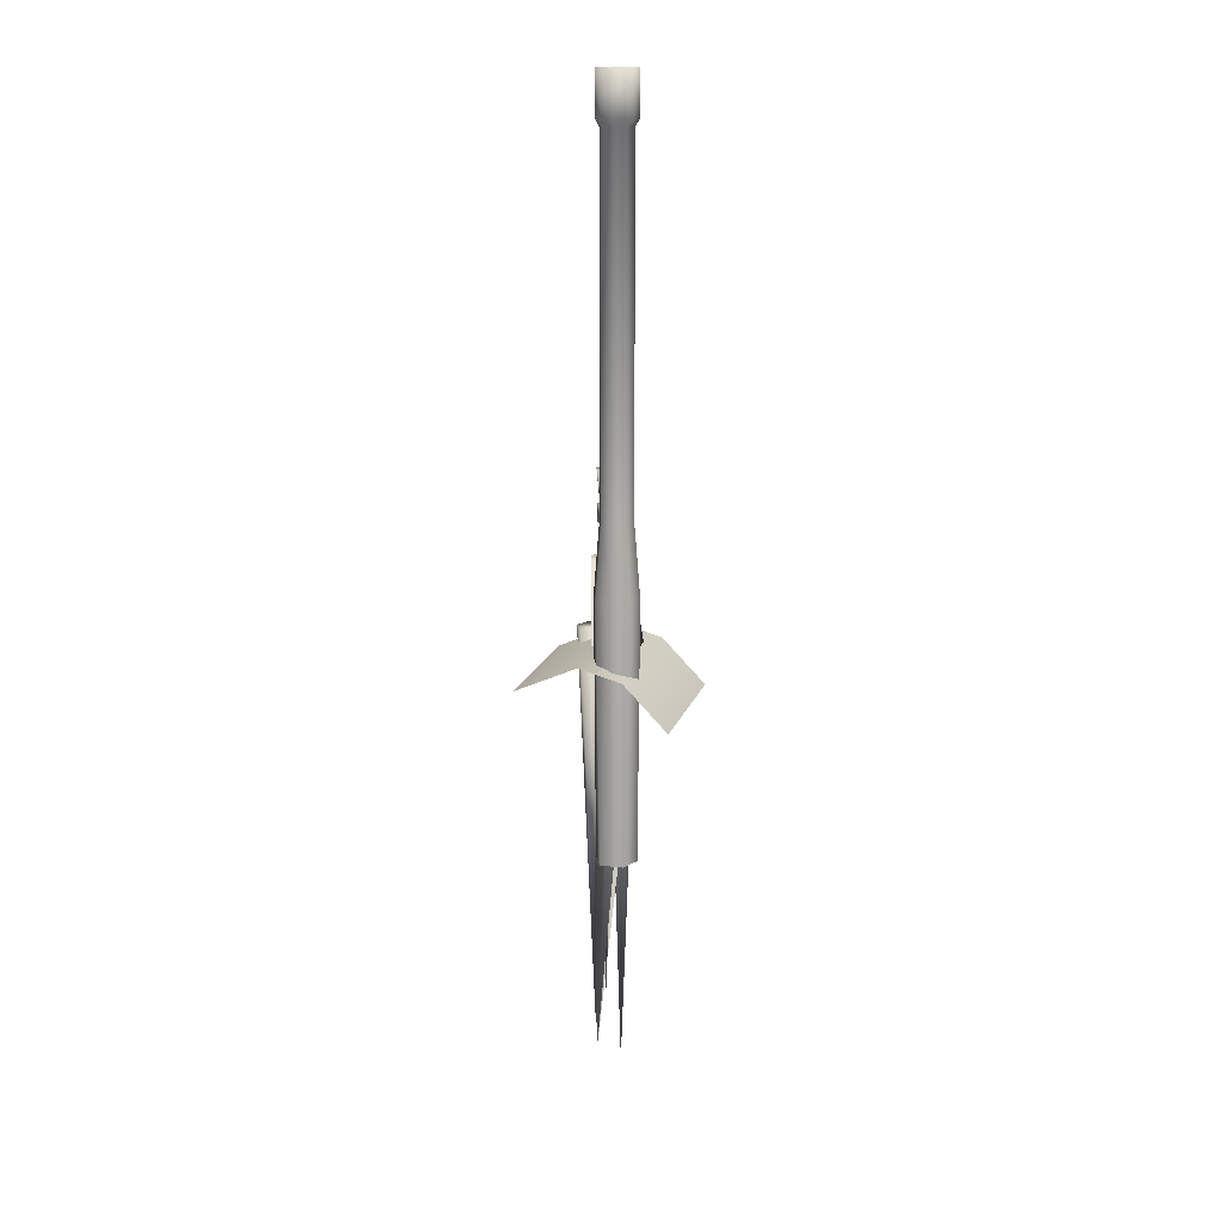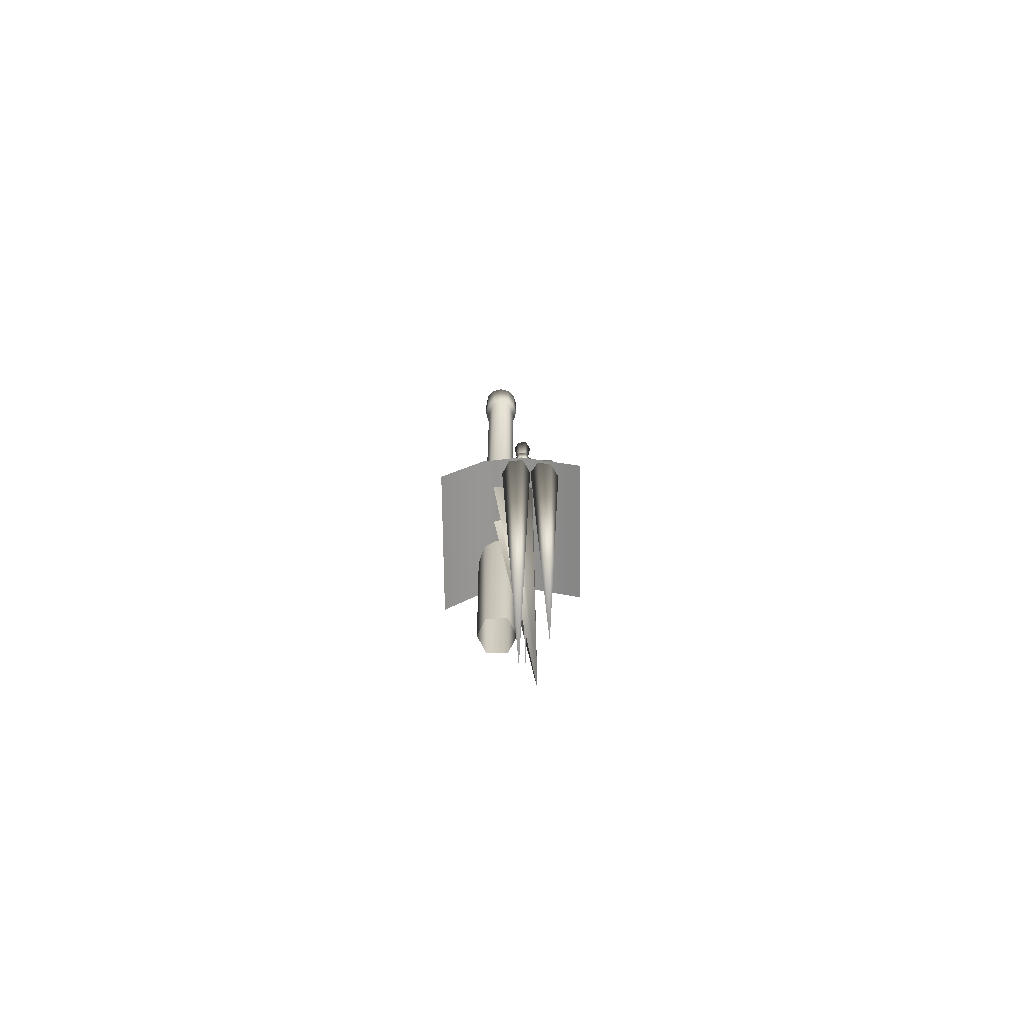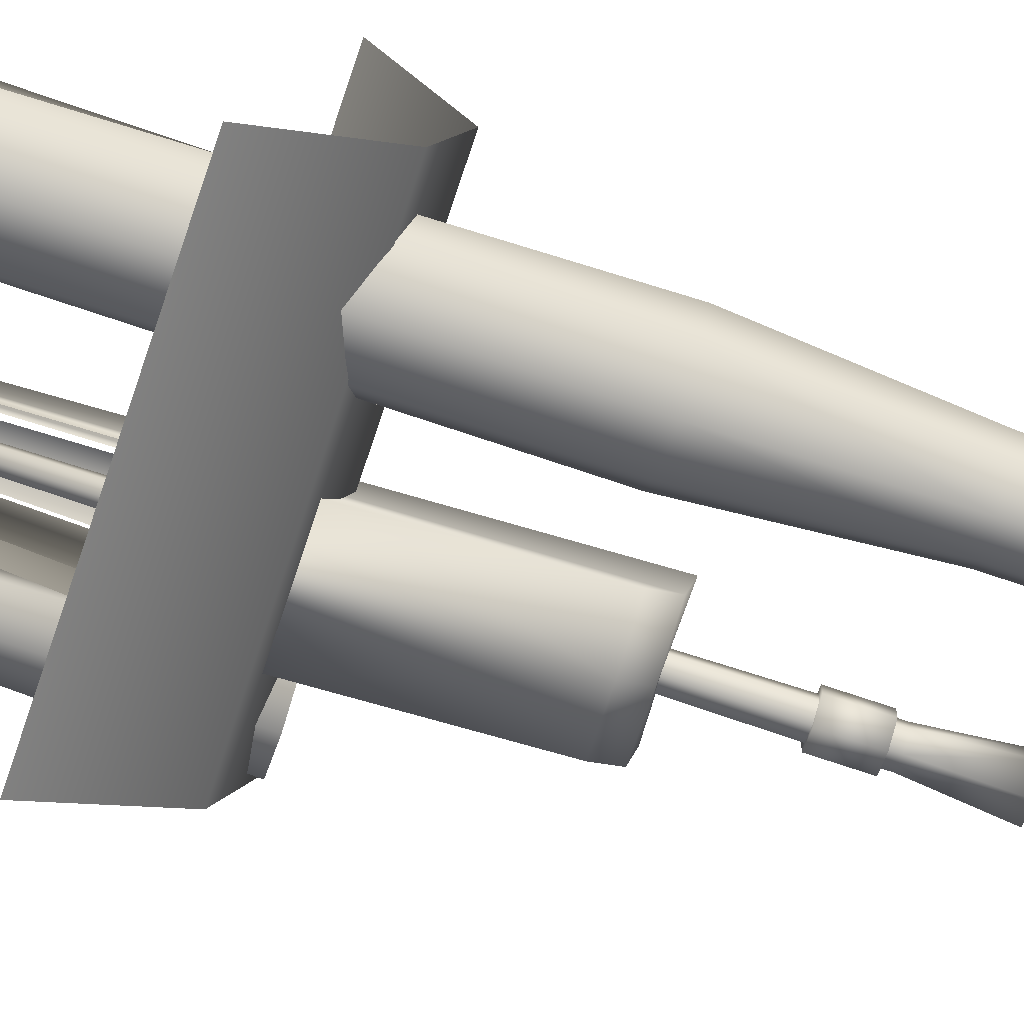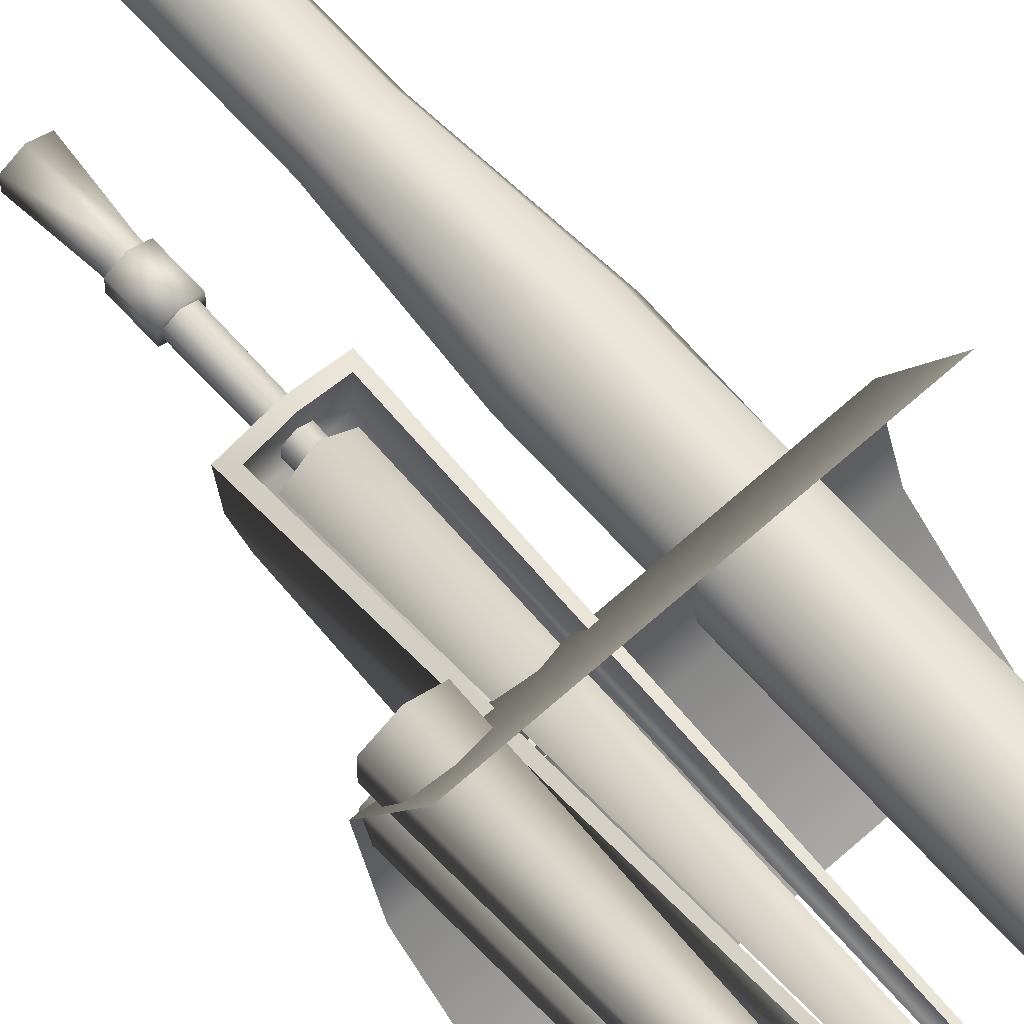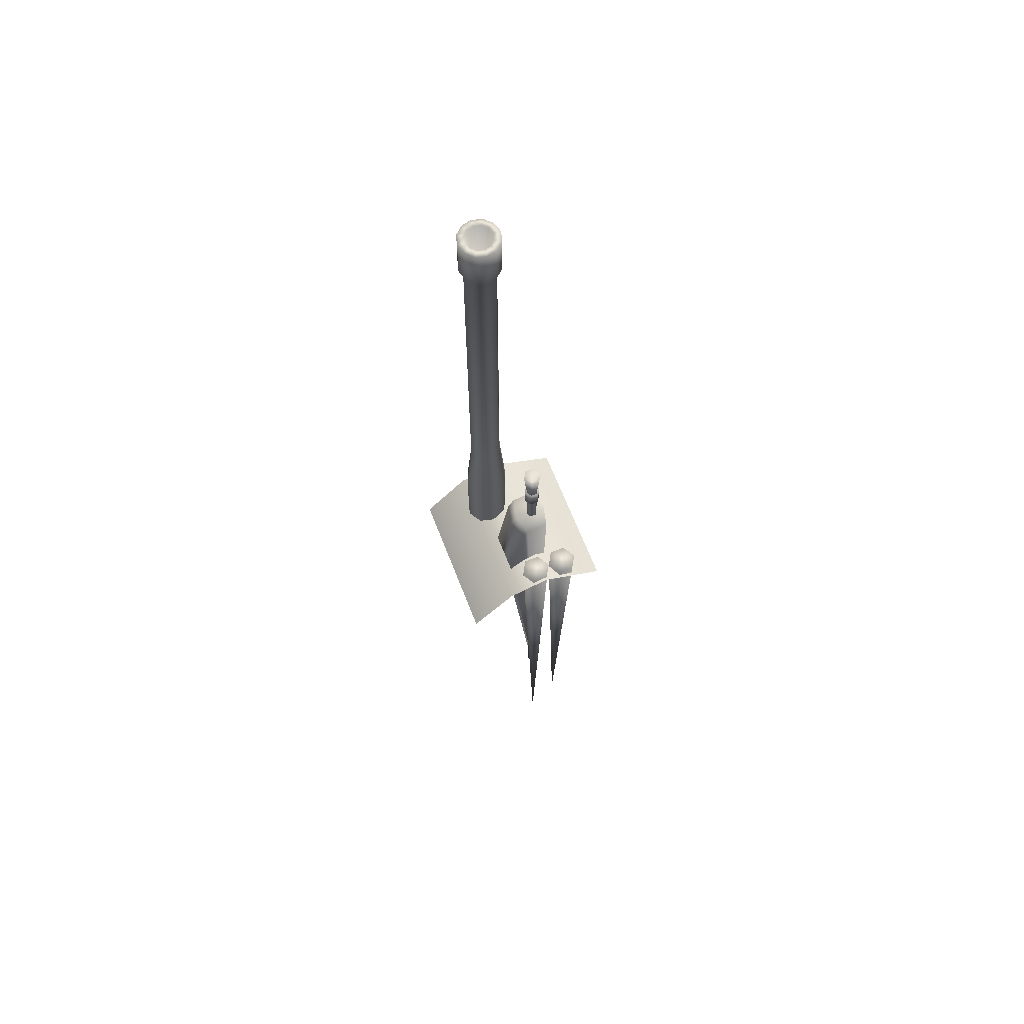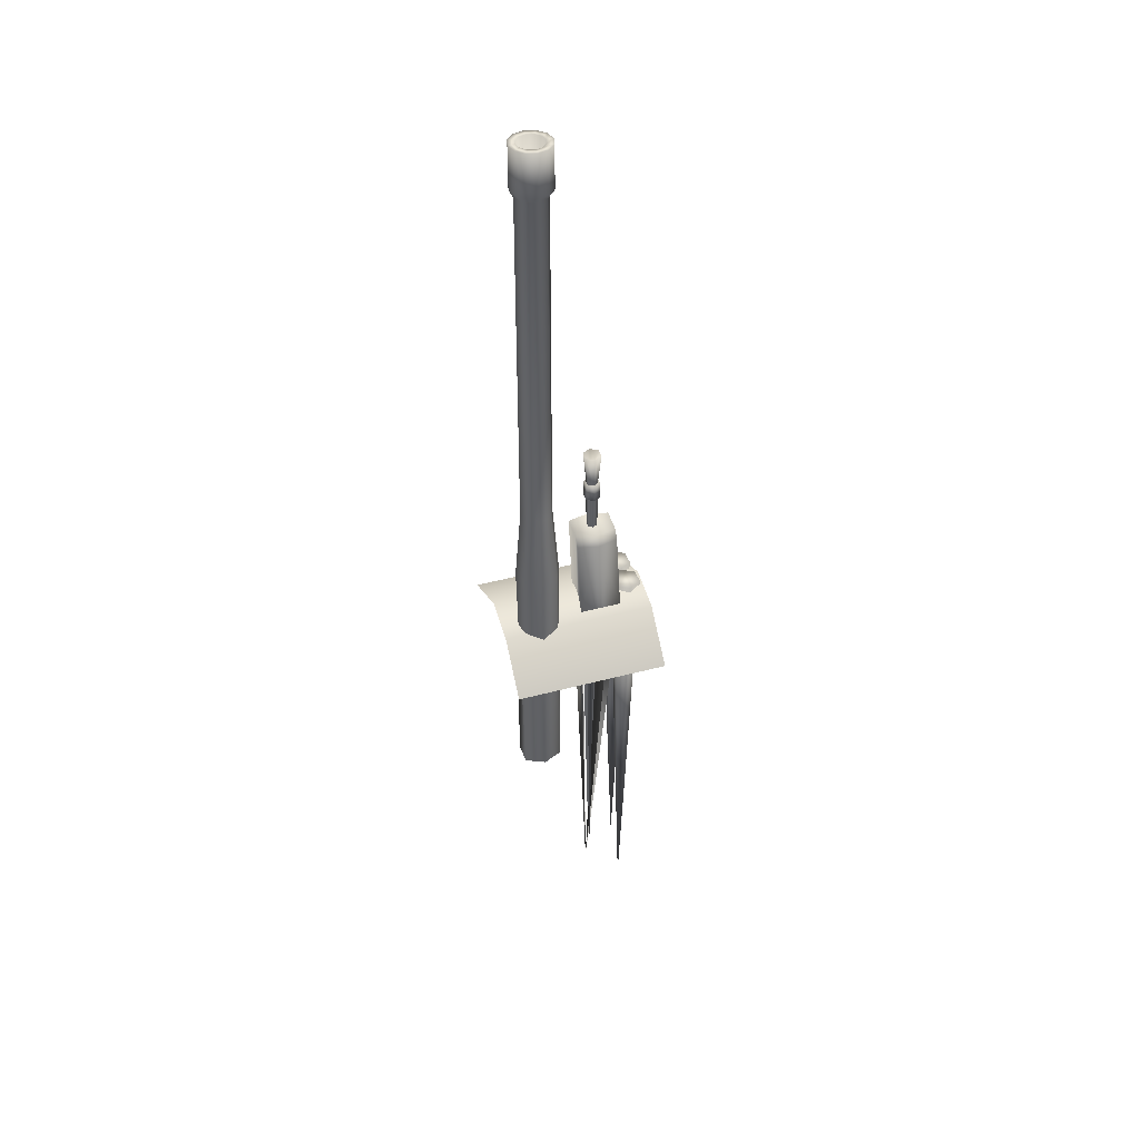
<metadata>
{"format":"obj","ext":"obj","renderer":"f3d","projection":"perspective","resolution":1024,"background":"white","views":[{"elev":15.6,"azim":104.9,"up":"+Y"},{"elev":-67.7,"azim":-89.4,"up":"+Y"},{"elev":-76.6,"azim":71.7,"up":"+Z"},{"elev":67.3,"azim":-42.1,"up":"+Z"},{"elev":64.8,"azim":-111.2,"up":"+Y"},{"elev":41.2,"azim":161.9,"up":"+Y"}]}
</metadata>
<code>
v -0.2394 1.439 1.712
v -0.2035 0.1221 1.723
v -0.2036 1.439 1.744
v -0.1679 1.439 1.712
v -0.2394 1.439 1.712
v -0.2036 1.439 1.744
v -0.1679 1.439 1.712
v -0.2657 1.209 1.615
v -0.2028 -0.07911 1.741
v -0.2657 1.436 1.655
v -0.2657 1.475 1.74
v -0.2657 1.465 1.674
v -0.2028 -0.07911 1.741
v -0.2028 -0.07911 1.741
v -0.2657 1.436 1.655
v -0.2029 1.436 1.64
v -0.2657 1.209 1.615
v -0.1403 1.209 1.615
v -0.2029 1.465 1.659
v -0.2657 1.465 1.674
v -0.2657 1.475 1.74
v -0.1403 1.436 1.655
v -0.2029 1.475 1.755
v -0.1403 1.475 1.74
v -0.1403 1.465 1.674
v -0.1403 1.209 1.615
v -0.1403 1.436 1.655
v -0.2028 -0.07911 1.741
v -0.1403 1.475 1.74
v -0.1403 1.465 1.674
v -0.153 1.461 1.743
v -0.2028 -0.07911 1.741
v -0.1403 1.475 1.74
v -0.2029 1.46 1.755
v -0.2029 1.475 1.755
v -0.2511 1.46 1.743
v -0.2657 1.475 1.74
v -0.2028 -0.07911 1.741
v -0.153 1.461 1.743
v -0.153 1.46 1.685
v -0.2028 -0.07911 1.741
v -0.2028 -0.07911 1.741
v -0.1536 1.212 1.642
v -0.2029 1.46 1.755
v -0.203 1.46 1.674
v -0.153 1.461 1.743
v -0.153 1.46 1.685
v -0.2511 1.46 1.743
v -0.2511 1.46 1.686
v -0.2511 1.46 1.743
v -0.2028 -0.07911 1.741
v -0.2511 1.46 1.686
v -0.2028 -0.07911 1.741
v -0.2511 1.212 1.643
v -0.2511 1.212 1.643
v -0.1536 1.212 1.642
v 0.1117 1.236 1.708
v -0.3573 1.236 1.708
v -0.3573 1.153 1.897
v 0.1117 1.201 1.581
v -0.3573 1.201 1.581
v 0.1117 1.067 1.451
v -0.3573 1.067 1.451
v -0.3081 -0.01374 1.775
v -0.3482 1.237 1.76
v -0.3081 1.237 1.737
v -0.3081 -0.01374 1.775
v -0.3482 1.237 1.806
v -0.3081 -0.01374 1.775
v -0.3081 1.237 1.829
v -0.3081 -0.01374 1.775
v -0.268 1.237 1.806
v -0.3081 -0.01374 1.775
v -0.268 1.237 1.76
v -0.3081 -0.01374 1.775
v -0.3081 1.237 1.737
v -0.3081 1.237 1.737
v -0.3482 1.237 1.76
v -0.268 1.237 1.76
v -0.3482 1.237 1.806
v -0.3081 1.237 1.829
v -0.268 1.237 1.806
v -0.3081 1.237 1.643
v -0.3081 -0.157 1.693
v -0.3482 1.237 1.666
v -0.3081 -0.157 1.693
v -0.3482 1.237 1.713
v -0.3081 1.237 1.736
v -0.3081 1.237 1.736
v -0.3081 -0.157 1.693
v -0.268 1.237 1.713
v -0.268 1.237 1.666
v -0.3081 -0.157 1.693
v -0.3081 1.237 1.643
v -0.3482 1.237 1.666
v -0.268 1.237 1.666
v -0.3482 1.237 1.713
v -0.3081 1.237 1.736
v -0.268 1.237 1.713
v -0.2036 1.641 1.73
v -0.2063 0.01166 1.712
v -0.1875 1.641 1.721
v -0.1875 1.641 1.702
v -0.2036 1.641 1.693
v -0.2036 1.641 1.693
v -0.2063 0.01166 1.712
v -0.2198 1.641 1.702
v -0.2063 0.01166 1.712
v -0.2198 1.641 1.721
v -0.2036 1.734 1.74
v -0.1793 1.734 1.726
v -0.1793 1.734 1.698
v -0.2036 1.734 1.684
v -0.2036 1.734 1.684
v -0.228 1.734 1.698
v -0.228 1.734 1.726
v -0.2036 1.577 1.736
v -0.1821 1.577 1.724
v -0.2036 1.63 1.736
v -0.1821 1.63 1.724
v -0.1821 1.577 1.699
v -0.1821 1.63 1.699
v -0.2036 1.577 1.687
v -0.2036 1.63 1.687
v -0.2036 1.577 1.687
v -0.2251 1.577 1.699
v -0.2036 1.63 1.687
v -0.2251 1.63 1.699
v -0.2251 1.577 1.724
v -0.2251 1.63 1.724
v -0.2251 1.577 1.724
v -0.2251 1.577 1.699
v -0.2036 1.577 1.736
v -0.2036 1.577 1.687
v -0.1821 1.577 1.724
v -0.1821 1.577 1.699
v -0.1821 1.63 1.724
v -0.1821 1.63 1.699
v -0.2036 1.63 1.736
v -0.2036 1.63 1.687
v -0.2251 1.63 1.699
v -0.2251 1.63 1.724
v -0.2036 1.734 1.74
v -0.1793 1.734 1.726
v -0.2036 1.687 1.712
v -0.1793 1.734 1.698
v -0.2036 1.734 1.684
v -0.228 1.734 1.698
v -0.228 1.734 1.726
v 0.1117 1.153 1.897
v -0.05757 2.703 1.658
v -0.03511 2.703 1.68
v -0.05757 2.831 1.658
v -0.03511 2.831 1.68
v -0.004435 2.703 1.689
v -0.004435 2.831 1.689
v 0.02625 2.703 1.68
v 0.02625 2.831 1.68
v 0.04871 2.703 1.658
v 0.04871 2.831 1.658
v 0.05693 2.703 1.627
v 0.05693 2.831 1.627
v 0.04871 2.703 1.597
v 0.04871 2.831 1.597
v 0.02625 2.703 1.574
v 0.02625 2.831 1.574
v -0.004435 2.703 1.566
v -0.004435 2.831 1.566
v -0.004435 2.703 1.566
v -0.03511 2.703 1.574
v -0.004435 2.831 1.566
v -0.03511 2.831 1.574
v -0.05757 2.703 1.597
v -0.05757 2.831 1.597
v -0.06579 2.703 1.627
v -0.06579 2.831 1.627
v -0.03793 2.682 1.661
v -0.05347 2.682 1.627
v -0.03793 2.682 1.594
v -0.004435 2.682 1.578
v -0.004435 2.682 1.578
v 0.02906 2.682 1.594
v 0.0446 2.682 1.627
v 0.02906 2.682 1.661
v -0.004435 2.682 1.676
v -0.03913 1.633 1.662
v -0.05347 1.633 1.627
v -0.03913 1.633 1.592
v -0.004435 1.633 1.578
v -0.004435 1.633 1.578
v 0.02906 1.633 1.594
v 0.0446 1.633 1.627
v 0.03066 1.633 1.662
v -0.004435 1.633 1.676
v -0.05198 1.413 1.675
v -0.07154 1.413 1.627
v -0.05198 1.413 1.579
v -0.004435 1.413 1.56
v -0.004435 1.413 1.56
v 0.04351 1.413 1.579
v 0.06267 1.413 1.627
v 0.04351 1.413 1.675
v -0.004435 1.413 1.694
v -0.06255 0.6362 1.661
v -0.06255 0.6362 1.594
v -0.004435 0.6362 1.566
v -0.004435 0.6362 1.566
v 0.05368 0.6362 1.594
v 0.05368 0.6362 1.661
v -0.004435 0.6362 1.688
v -0.05757 2.831 1.658
v -0.03511 2.831 1.68
v -0.03959 2.831 1.648
v -0.02473 2.831 1.662
v -0.004435 2.831 1.689
v -0.004435 2.831 1.668
v 0.02625 2.831 1.68
v 0.01586 2.831 1.662
v 0.04871 2.831 1.658
v 0.03072 2.831 1.648
v 0.05693 2.831 1.627
v 0.03616 2.831 1.627
v 0.04871 2.831 1.597
v 0.03072 2.831 1.607
v 0.02625 2.831 1.574
v 0.01586 2.831 1.592
v -0.004435 2.831 1.566
v -0.004435 2.831 1.587
v -0.03511 2.831 1.574
v -0.02473 2.831 1.592
v -0.05757 2.831 1.597
v -0.03959 2.831 1.607
v -0.06579 2.831 1.627
v -0.04503 2.831 1.627
v -0.03959 2.831 1.648
v -0.02473 2.831 1.662
v -0.004435 2.58 1.627
v -0.004435 2.831 1.668
v -0.004435 2.831 1.668
v 0.01586 2.831 1.662
v 0.03072 2.831 1.648
v 0.03616 2.831 1.627
v 0.03072 2.831 1.607
v 0.01586 2.831 1.592
v -0.004435 2.831 1.587
v -0.02473 2.831 1.592
v -0.03959 2.831 1.607
v -0.04503 2.831 1.627
v -0.2063 0.01166 1.712
v -0.2036 1.687 1.712
v -0.2036 1.687 1.712
v -0.2036 1.687 1.712
v -0.2036 1.687 1.712
v -0.004435 2.58 1.627
v -0.004435 2.58 1.627
v -0.004435 2.58 1.627
v -0.004435 2.58 1.627
v -0.004435 2.58 1.627
v -0.004435 2.58 1.627
v -0.004435 2.58 1.627
g group_16754256_140627909766352
f 1 2 3
f 3 2 4
f 5 6 7
f 8 9 10
f 11 12 13
f 10 14 12
f 15 16 17
f 17 16 18
f 19 20 21
f 20 19 15
f 15 19 16
f 18 16 22
f 19 23 24
f 16 19 22
f 22 19 25
f 26 27 28
f 29 28 30
f 27 30 28
f 31 32 33
f 34 35 36
f 36 35 37
f 37 38 36
f 33 35 31
f 31 35 34
f 39 40 41
f 42 40 43
f 44 45 46
f 46 45 47
f 48 49 44
f 44 49 45
f 50 51 52
f 52 53 54
f 49 55 45
f 55 56 45
f 45 56 47
f 57 58 59
f 57 60 58
f 58 60 61
f 60 62 61
f 61 62 63
f 64 65 66
f 67 68 65
f 69 70 68
f 70 71 72
f 72 73 74
f 74 75 76
f 77 78 79
f 78 80 79
f 80 81 79
f 81 82 79
f 83 84 85
f 85 86 87
f 86 88 87
f 89 90 91
f 90 92 91
f 93 83 92
f 94 95 96
f 95 97 96
f 97 98 96
f 98 99 96
f 100 101 102
f 102 101 103
f 103 249 104
f 105 106 107
f 107 108 109
f 109 101 100
f 100 102 110
f 110 102 111
f 102 103 111
f 111 103 112
f 103 104 112
f 112 104 113
f 105 107 114
f 114 107 115
f 107 109 115
f 115 109 116
f 109 100 116
f 116 100 110
f 117 118 119
f 119 118 120
f 118 121 120
f 120 121 122
f 121 123 122
f 122 123 124
f 125 126 127
f 127 126 128
f 126 129 128
f 128 129 130
f 129 117 130
f 130 117 119
f 131 132 133
f 132 134 133
f 133 134 135
f 134 136 135
f 137 138 139
f 138 140 139
f 140 141 139
f 141 142 139
f 143 144 145
f 144 146 145
f 146 147 250
f 147 148 251
f 148 149 252
f 149 143 253
f 21 23 19
f 24 25 19
f 59 150 57
f 151 152 153
f 153 152 154
f 152 155 154
f 154 155 156
f 155 157 156
f 156 157 158
f 157 159 158
f 158 159 160
f 159 161 160
f 160 161 162
f 161 163 162
f 162 163 164
f 163 165 164
f 164 165 166
f 165 167 166
f 166 167 168
f 169 170 171
f 171 170 172
f 170 173 172
f 172 173 174
f 173 175 174
f 174 175 176
f 175 151 176
f 176 151 153
f 151 175 177
f 177 175 178
f 175 173 178
f 178 173 179
f 173 170 179
f 170 169 179
f 179 169 180
f 167 165 181
f 181 165 182
f 165 163 182
f 163 161 182
f 182 161 183
f 161 159 183
f 183 159 184
f 159 157 184
f 157 155 184
f 184 155 185
f 155 152 185
f 185 152 177
f 152 151 177
f 177 178 186
f 186 178 187
f 178 179 187
f 187 179 188
f 188 179 189
f 189 179 180
f 190 181 191
f 191 181 182
f 182 183 191
f 191 183 192
f 183 184 192
f 192 184 193
f 184 185 193
f 193 185 194
f 185 177 194
f 194 177 186
f 186 187 195
f 195 187 196
f 187 188 196
f 196 188 197
f 197 188 198
f 198 188 189
f 199 190 200
f 200 190 191
f 191 192 200
f 200 192 201
f 192 193 201
f 201 193 202
f 193 194 202
f 202 194 203
f 194 186 203
f 203 186 195
f 195 196 204
f 204 196 205
f 196 197 205
f 205 197 206
f 197 198 206
f 199 200 207
f 207 200 208
f 200 201 208
f 201 202 208
f 208 202 209
f 209 202 210
f 202 203 210
f 203 195 210
f 210 195 204
f 211 212 213
f 213 212 214
f 212 215 214
f 214 215 216
f 215 217 216
f 216 217 218
f 217 219 218
f 218 219 220
f 219 221 220
f 220 221 222
f 221 223 222
f 222 223 224
f 223 225 224
f 224 225 226
f 225 227 226
f 226 227 228
f 227 229 228
f 228 229 230
f 229 231 230
f 230 231 232
f 231 233 232
f 232 233 234
f 233 211 234
f 234 211 213
f 235 236 237
f 237 236 238
f 239 240 237
f 240 241 237
f 254 241 242
f 242 243 255
f 256 243 244
f 244 245 257
f 258 245 246
f 246 247 259
f 260 247 248
f 248 235 260

</code>
